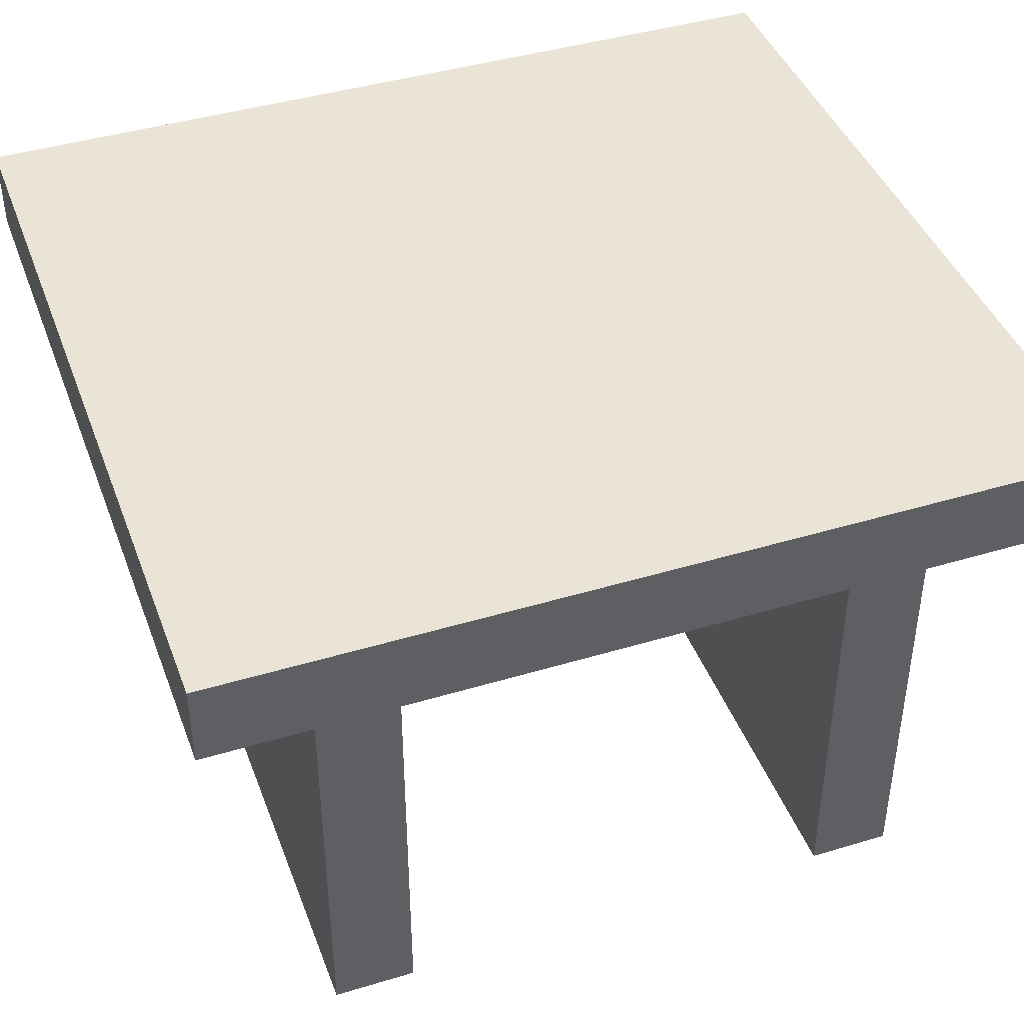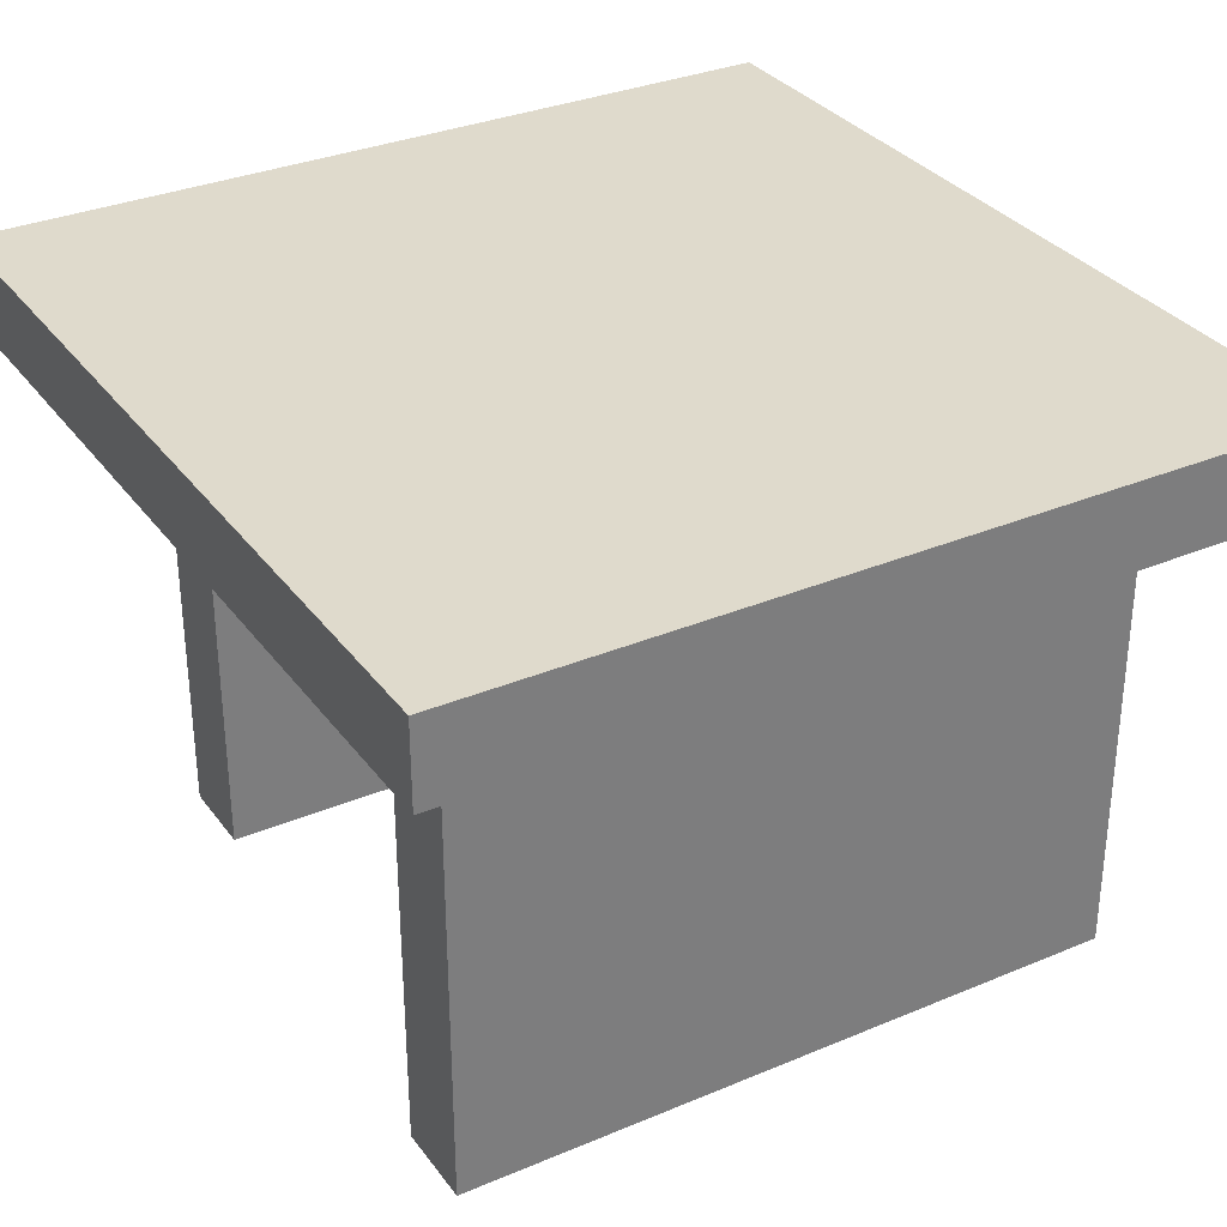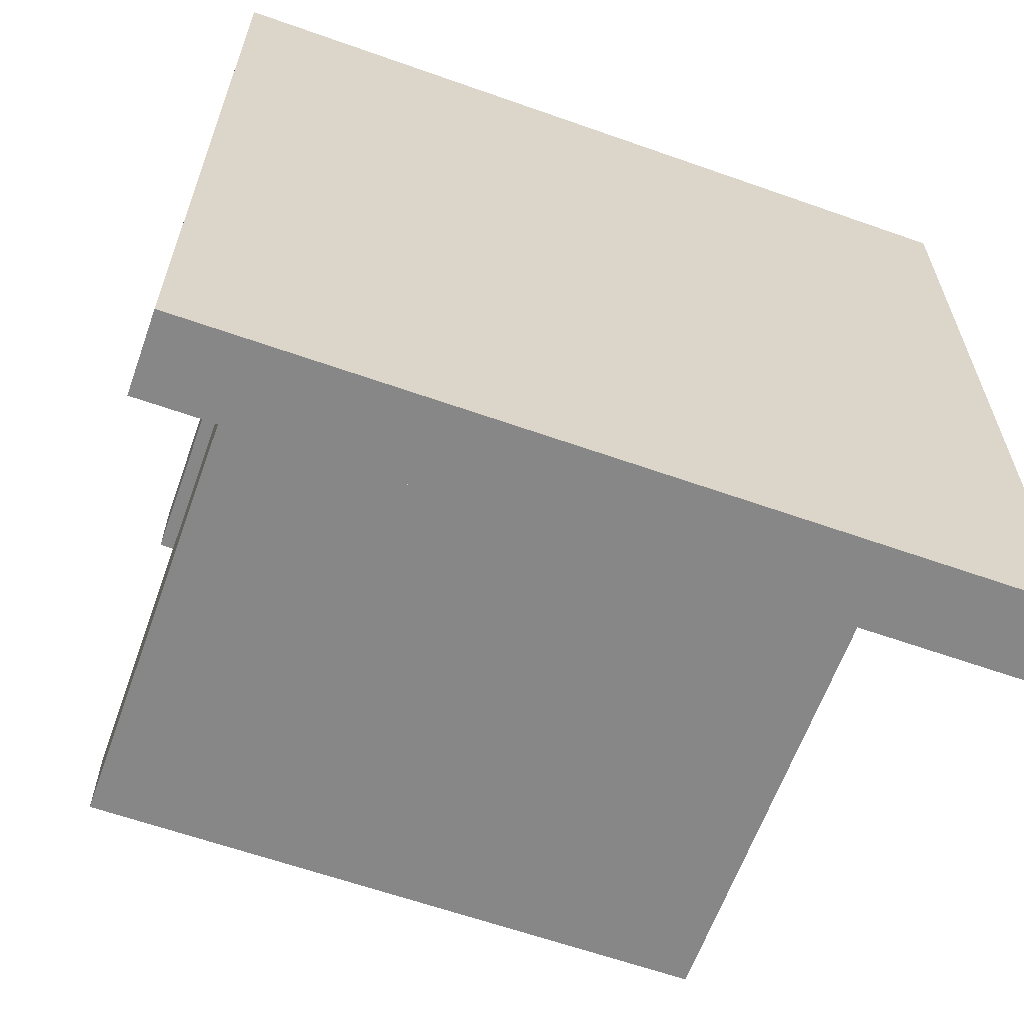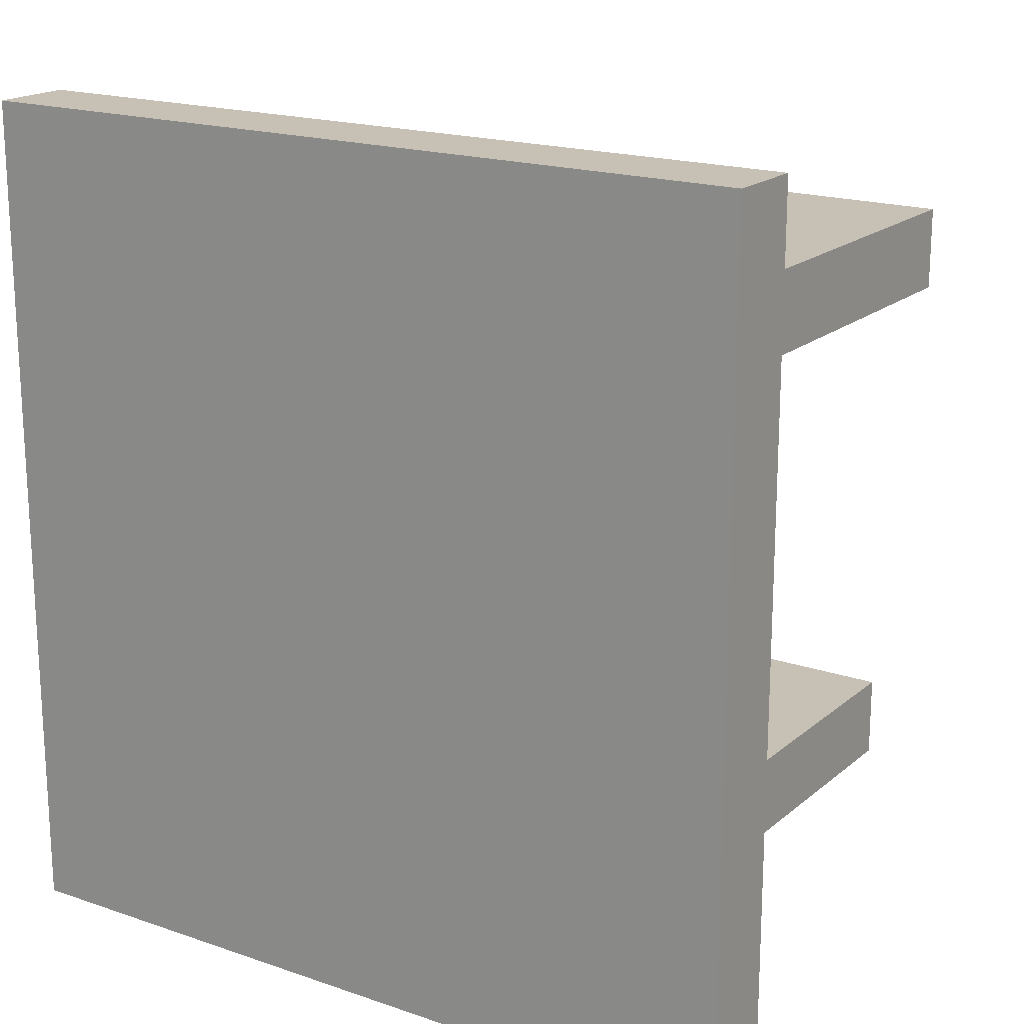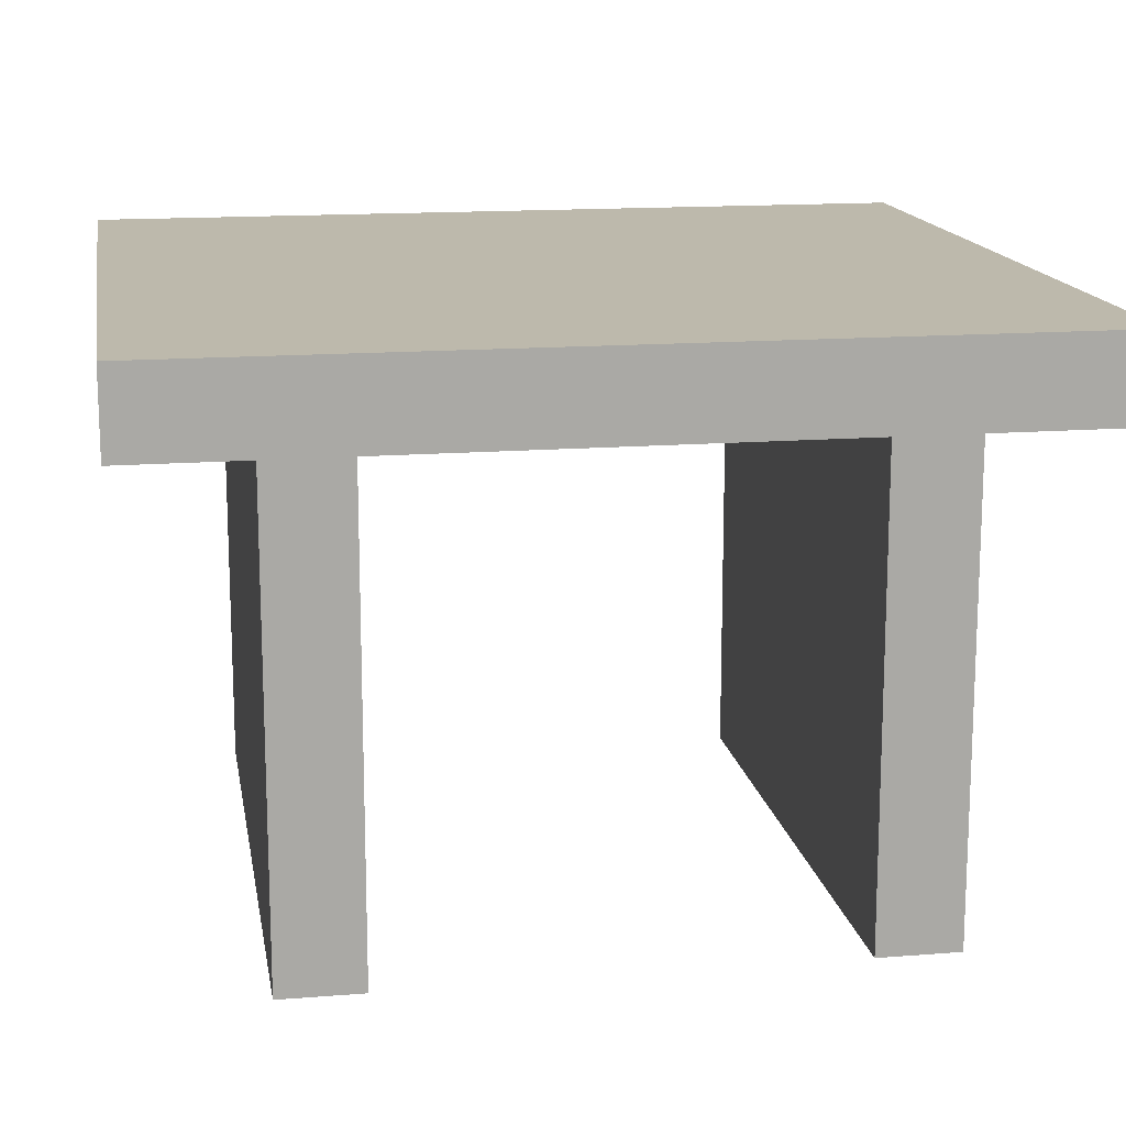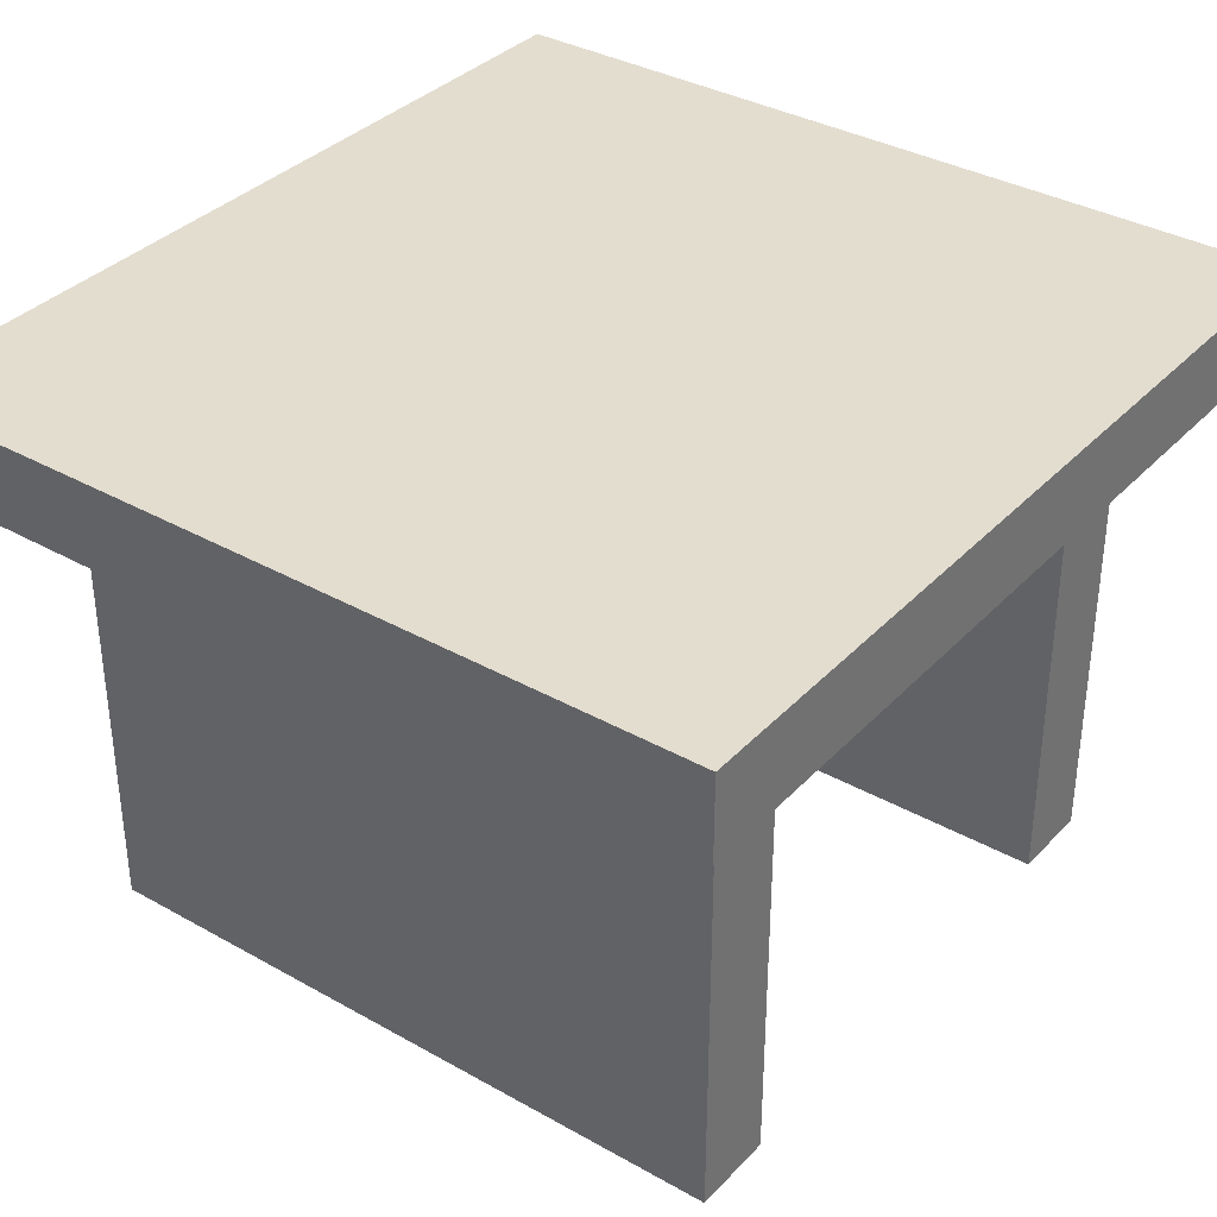
<metadata>
{"format":"obj","ext":"obj","renderer":"f3d","projection":"perspective","resolution":1024,"background":"white","views":[{"elev":42.6,"azim":70.2,"up":"+Y"},{"elev":32.4,"azim":-30.4,"up":"+Y"},{"elev":-62.6,"azim":160.3,"up":"+Z"},{"elev":18.5,"azim":-146.7,"up":"+Z"},{"elev":15.0,"azim":80.4,"up":"+Y"},{"elev":35.5,"azim":36.7,"up":"+Y"}]}
</metadata>
<code>
o
v -1 1.2 1
v -1 1.2 -1.1
v -1 1.4 1
v -1 1.4 -1.1
v -0.8 0 0.7
v -0.8 0 0.5
v -0.8 1.2 0.7
v -0.8 1.2 0.5
v -0.7 0 -0.6
v -0.7 0 -0.8
v -0.7 1.2 -0.6
v -0.7 1.2 -0.8
v 0.8 0 0.7
v 0.8 0 0.5
v 0.8 0 -0.6
v 0.8 0 -0.8
v 0.8 1.2 0.7
v 0.8 1.2 0.5
v 0.8 1.2 -0.6
v 0.8 1.2 -0.8
v 1 1.2 1
v 1 1.2 -1.1
v 1 1.4 1
v 1 1.4 -1.1
v -1 1.2 1
v -1 1.4 1
v 1 1.2 1
v 1 1.4 1
v -0.8 0 0.7
v -0.8 1.2 0.7
v 0.8 0 0.7
v 0.8 1.2 0.7
v -0.7 0 -0.6
v -0.7 1.2 -0.6
v 0.8 0 -0.6
v 0.8 1.2 -0.6
v -0.8 0 0.5
v -0.8 1.2 0.5
v 0.8 0 0.5
v 0.8 1.2 0.5
v -0.7 0 -0.8
v -0.7 1.2 -0.8
v 0.8 0 -0.8
v 0.8 1.2 -0.8
v -1 1.2 -1.1
v -1 1.4 -1.1
v 1 1.2 -1.1
v 1 1.4 -1.1
v -0.8 0 0.7
v 0.8 0 0.7
v -0.8 0 0.5
v 0.8 0 0.5
v -0.7 0 -0.6
v 0.8 0 -0.6
v -0.7 0 -0.8
v 0.8 0 -0.8
v -1 1.2 1
v 1 1.2 1
v -0.8 1.2 0.7
v 0.8 1.2 0.7
v -0.8 1.2 0.5
v 0.8 1.2 0.5
v -0.7 1.2 -0.6
v 0.8 1.2 -0.6
v -0.7 1.2 -0.8
v 0.8 1.2 -0.8
v -1 1.2 -1.1
v 1 1.2 -1.1
v -1 1.4 1
v 1 1.4 1
v -1 1.4 -1.1
v 1 1.4 -1.1
f 3 2 1
f 4 2 3
f 7 6 5
f 8 6 7
f 11 10 9
f 12 10 11
f 13 14 17
f 17 14 18
f 15 16 19
f 19 16 20
f 21 22 23
f 23 22 24
f 27 26 25
f 28 26 27
f 31 30 29
f 32 30 31
f 35 34 33
f 36 34 35
f 37 38 39
f 39 38 40
f 41 42 43
f 43 42 44
f 45 46 47
f 47 46 48
f 51 50 49
f 52 50 51
f 55 54 53
f 56 54 55
f 59 58 57
f 60 58 59
f 61 59 57
f 62 58 60
f 63 62 61
f 64 58 62
f 64 62 63
f 65 63 61
f 66 58 64
f 67 61 57
f 67 66 65
f 67 65 61
f 68 58 66
f 68 66 67
f 69 70 71
f 71 70 72

</code>
